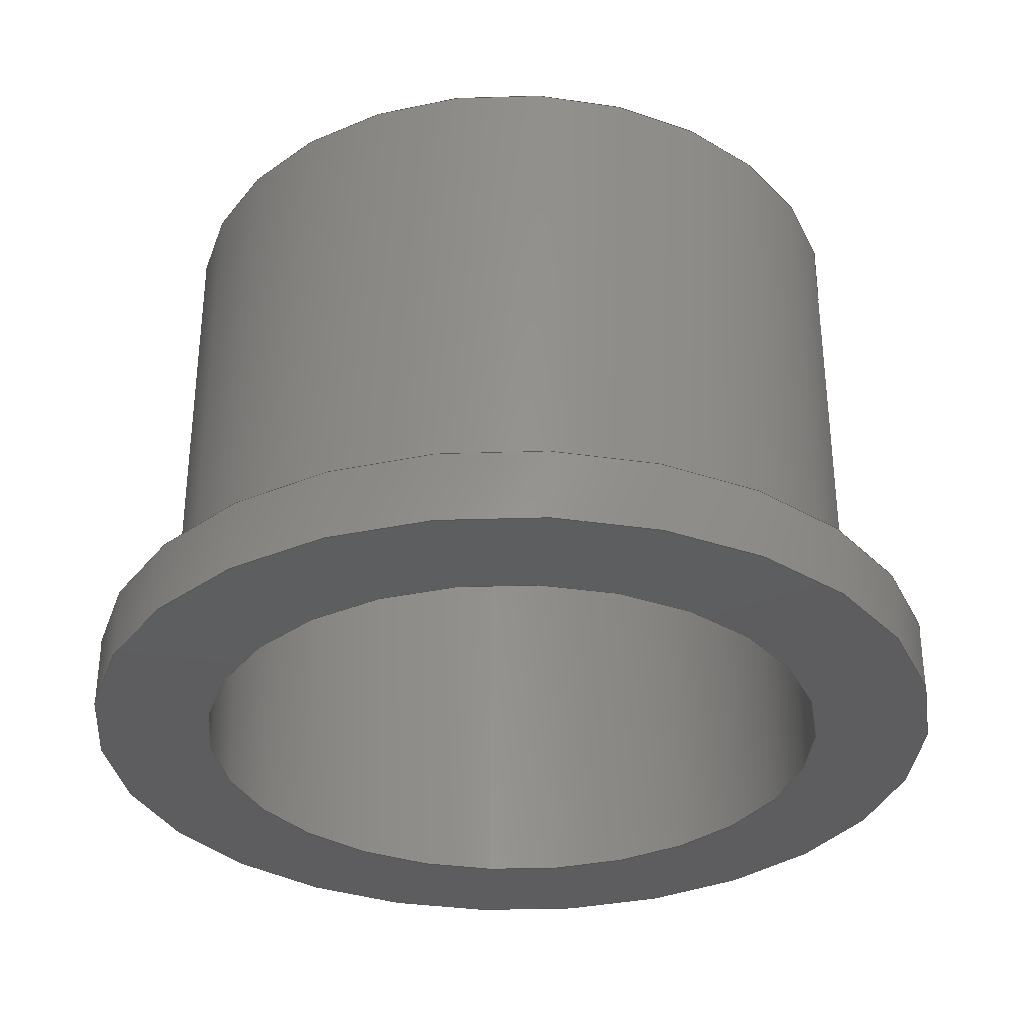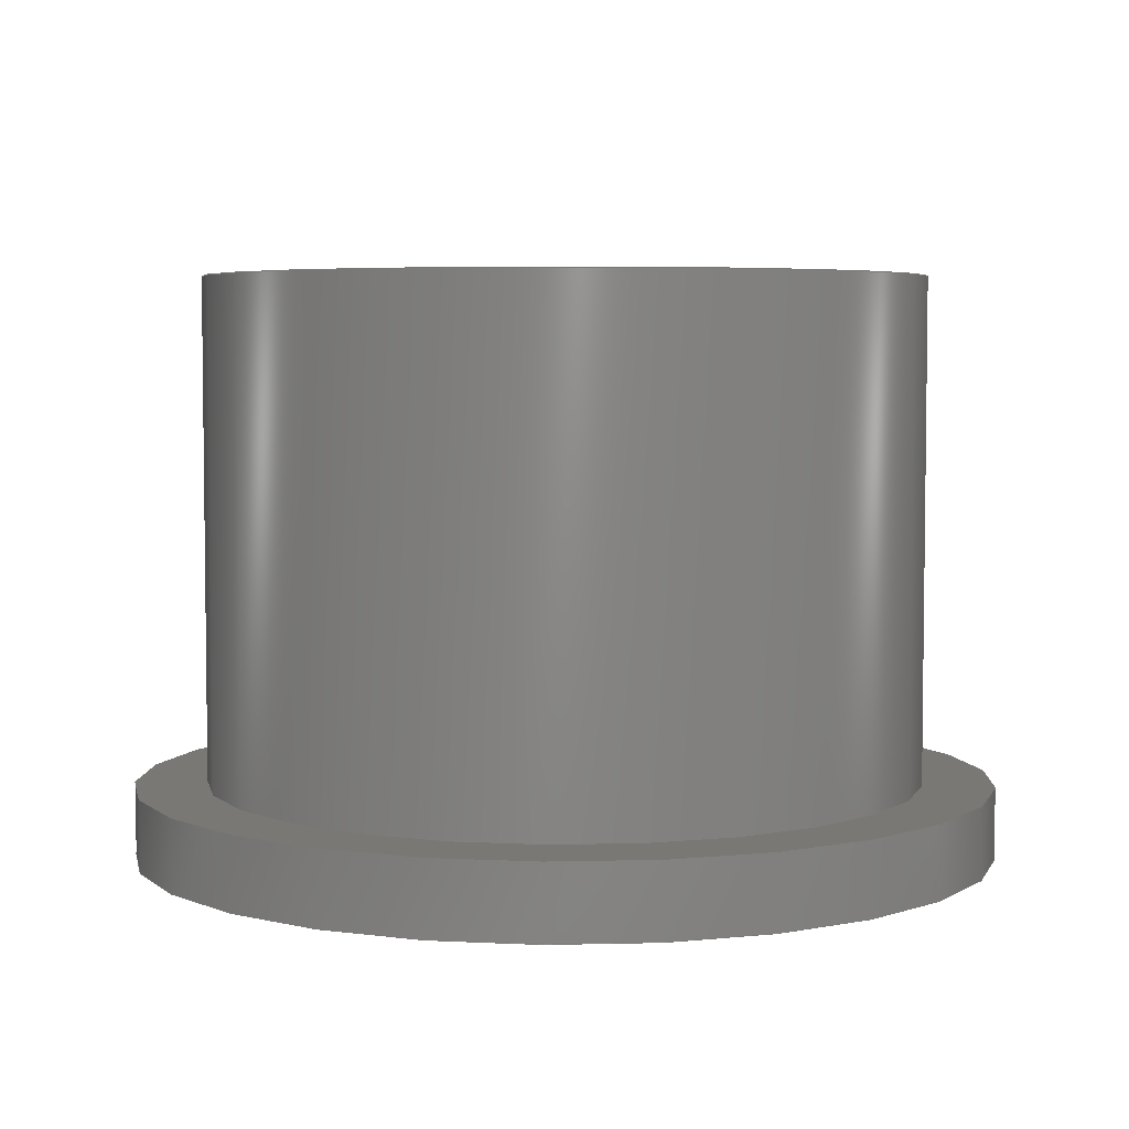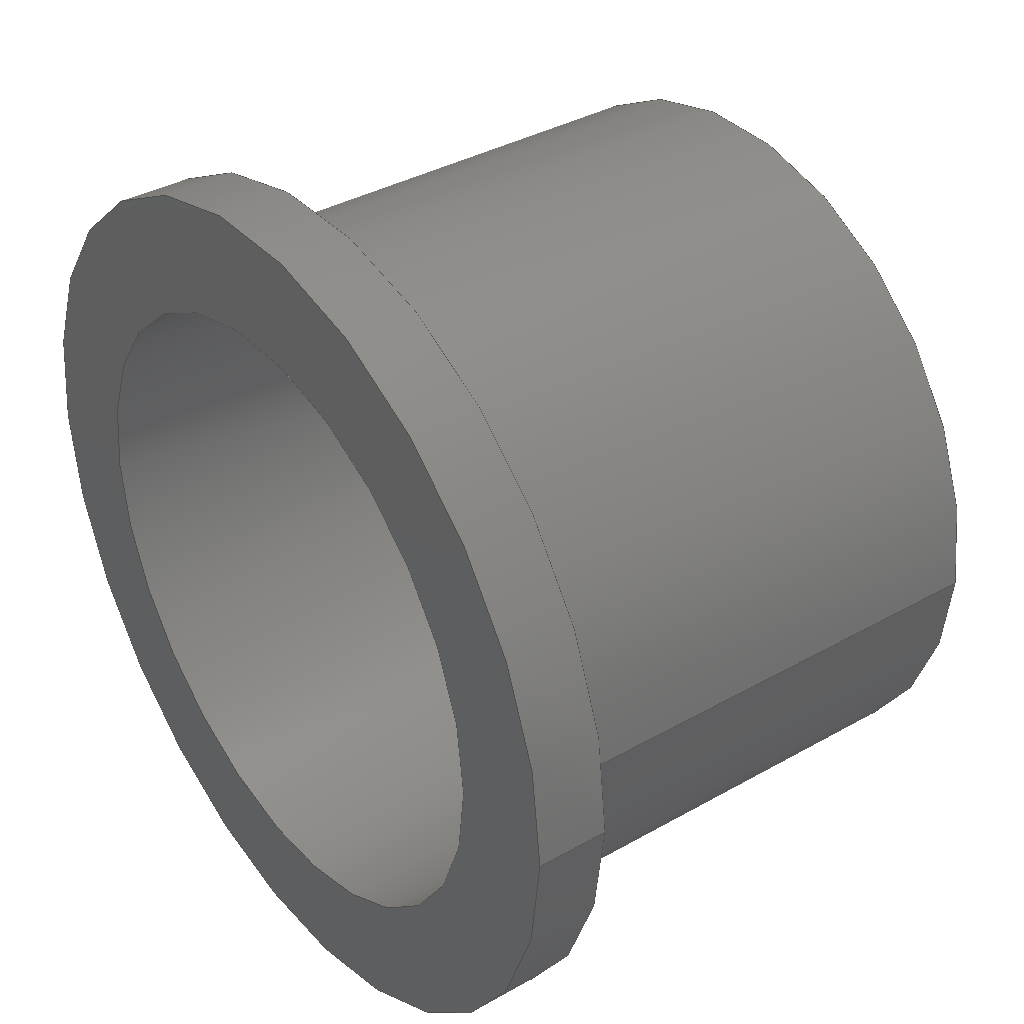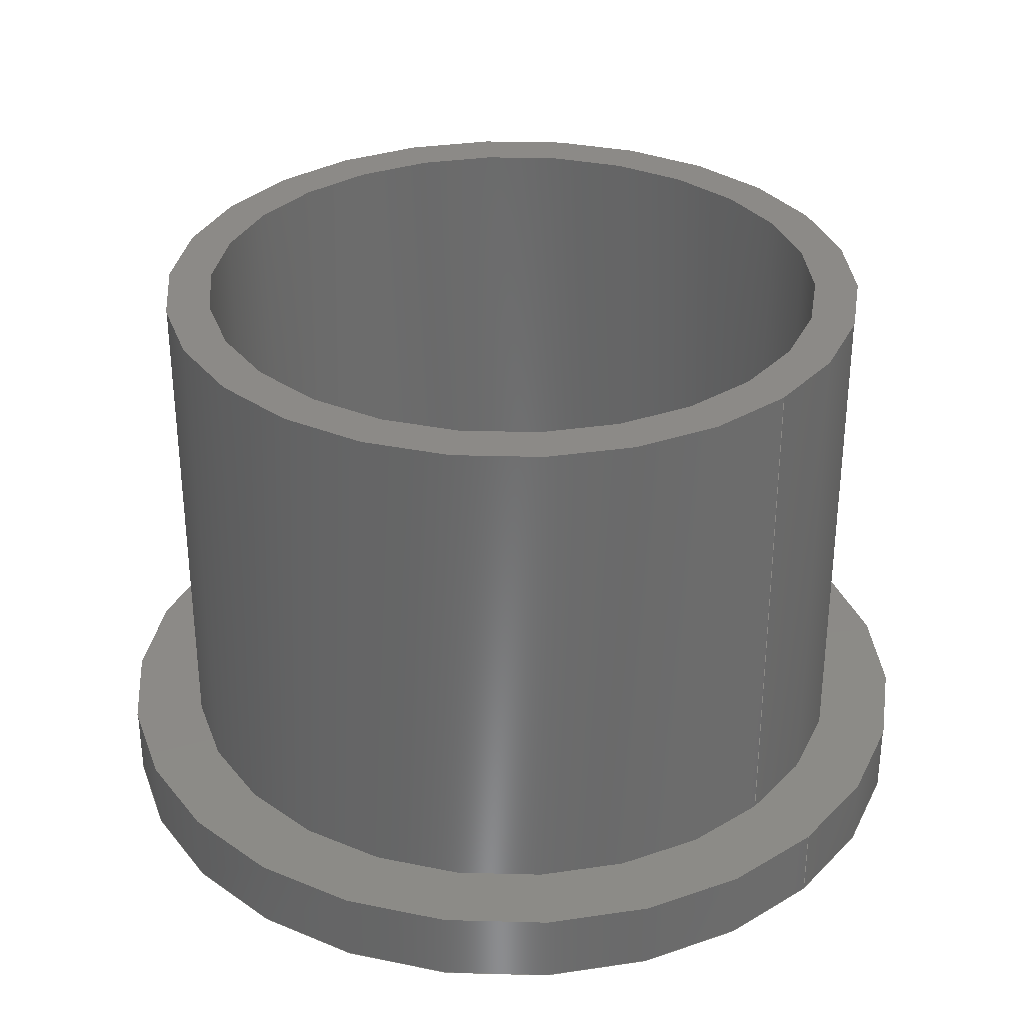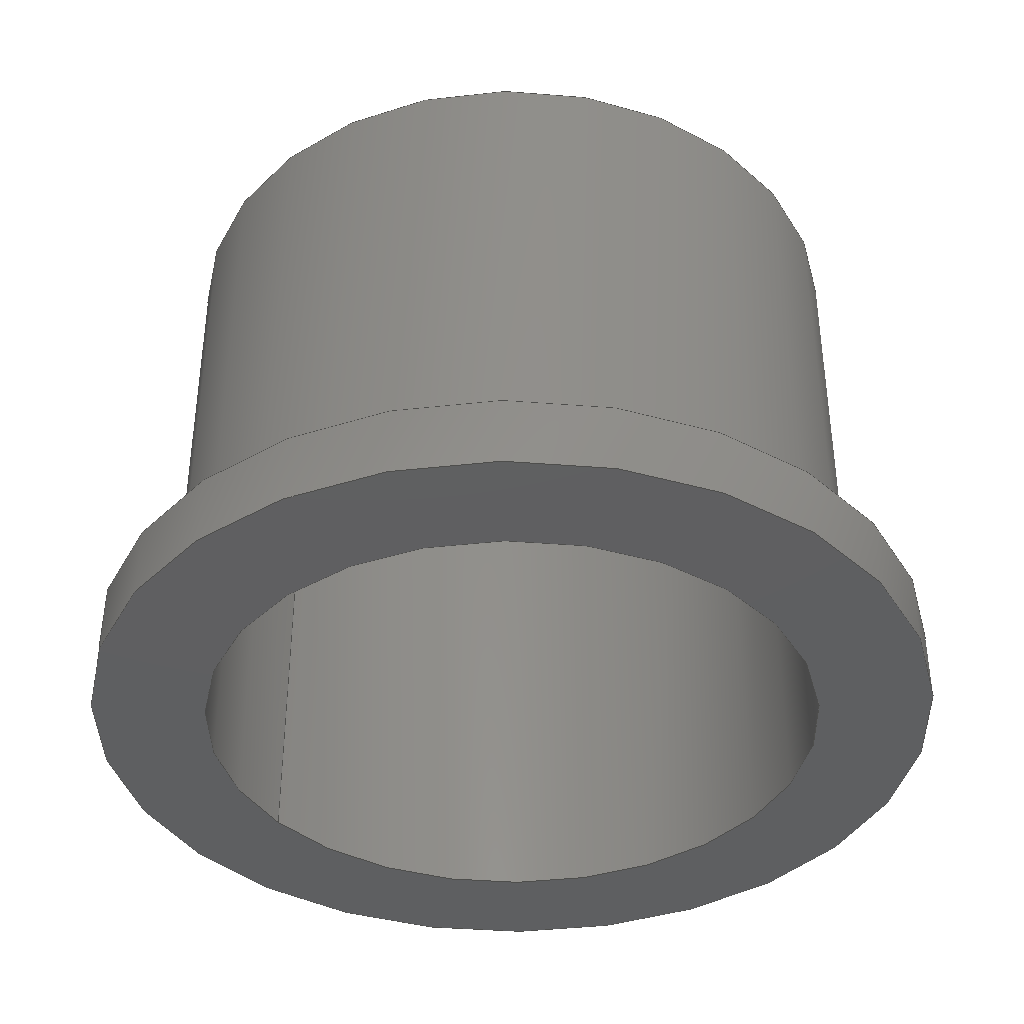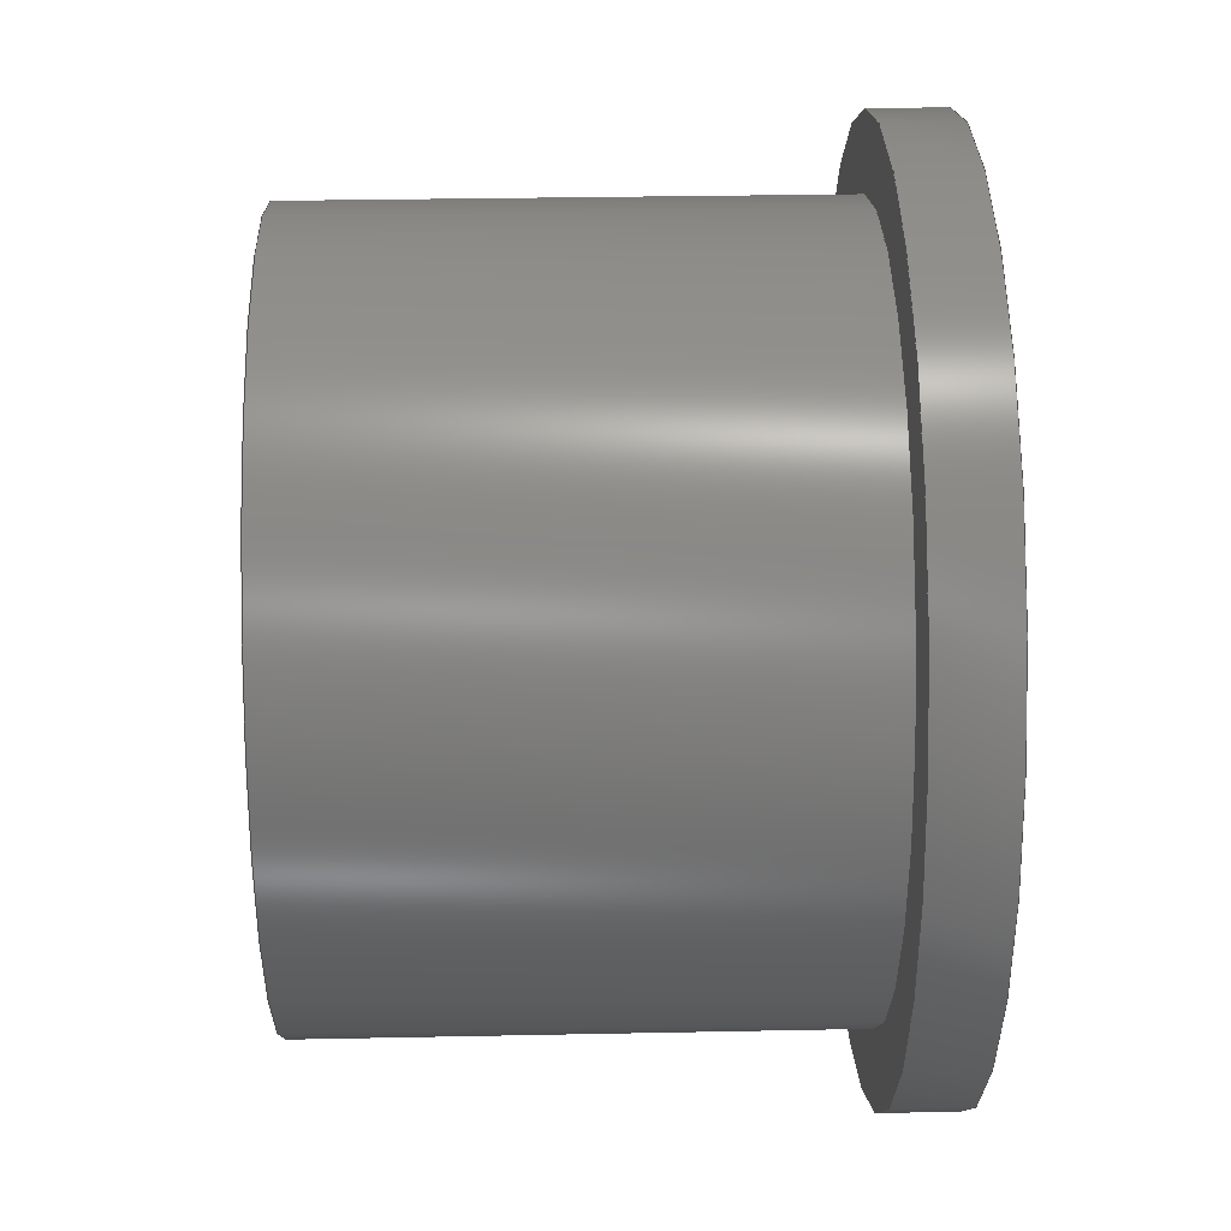
<metadata>
{"format":"step","ext":"step","renderer":"f3d","projection":"perspective","resolution":1024,"background":"white","views":[{"elev":-33.2,"azim":85.5,"up":"+Z"},{"elev":4.9,"azim":92.4,"up":"+Z"},{"elev":36.8,"azim":-126.4,"up":"+Y"},{"elev":32.4,"azim":-136.3,"up":"+Z"},{"elev":-38.7,"azim":35.8,"up":"+Z"},{"elev":30.1,"azim":88.3,"up":"+Y"}]}
</metadata>
<code>
ISO-10303-21;
DATA;
#1=MECHANICAL_DESIGN_GEOMETRIC_PRESENTATION_REPRESENTATION('',(#4),#161);
#2=SHAPE_REPRESENTATION_RELATIONSHIP('SRR','None',#168,#3);
#3=ADVANCED_BREP_SHAPE_REPRESENTATION('',(#5),#160);
#4=STYLED_ITEM('',(#178),#5);
#5=MANIFOLD_SOLID_BREP('Body1',#81);
#6=FACE_BOUND('',#21,.T.);
#7=FACE_BOUND('',#24,.T.);
#8=FACE_BOUND('',#26,.T.);
#9=PLANE('',#101);
#10=PLANE('',#105);
#11=PLANE('',#106);
#12=FACE_OUTER_BOUND('',#18,.T.);
#13=FACE_OUTER_BOUND('',#19,.T.);
#14=FACE_OUTER_BOUND('',#20,.T.);
#15=FACE_OUTER_BOUND('',#22,.T.);
#16=FACE_OUTER_BOUND('',#23,.T.);
#17=FACE_OUTER_BOUND('',#25,.T.);
#18=EDGE_LOOP('',(#54,#55,#56,#57));
#19=EDGE_LOOP('',(#58,#59,#60,#61));
#20=EDGE_LOOP('',(#62));
#21=EDGE_LOOP('',(#63));
#22=EDGE_LOOP('',(#64,#65,#66,#67));
#23=EDGE_LOOP('',(#68));
#24=EDGE_LOOP('',(#69));
#25=EDGE_LOOP('',(#70));
#26=EDGE_LOOP('',(#71));
#27=LINE('',#141,#30);
#28=LINE('',#147,#31);
#29=LINE('',#154,#32);
#30=VECTOR('',#113,2.5);
#31=VECTOR('',#120,2.2);
#32=VECTOR('',#129,3);
#33=CIRCLE('',#96,2.5);
#34=CIRCLE('',#97,2.5);
#35=CIRCLE('',#99,2.2);
#36=CIRCLE('',#100,2.2);
#37=CIRCLE('',#103,3);
#38=CIRCLE('',#104,3);
#39=VERTEX_POINT('',#138);
#40=VERTEX_POINT('',#140);
#41=VERTEX_POINT('',#144);
#42=VERTEX_POINT('',#146);
#43=VERTEX_POINT('',#151);
#44=VERTEX_POINT('',#153);
#45=EDGE_CURVE('',#39,#39,#33,.F.);
#46=EDGE_CURVE('',#39,#40,#27,.T.);
#47=EDGE_CURVE('',#40,#40,#34,.T.);
#48=EDGE_CURVE('',#41,#41,#35,.F.);
#49=EDGE_CURVE('',#41,#42,#28,.T.);
#50=EDGE_CURVE('',#42,#42,#36,.T.);
#51=EDGE_CURVE('',#43,#43,#37,.T.);
#52=EDGE_CURVE('',#43,#44,#29,.T.);
#53=EDGE_CURVE('',#44,#44,#38,.T.);
#54=ORIENTED_EDGE('',*,*,#45,.T.);
#55=ORIENTED_EDGE('',*,*,#46,.T.);
#56=ORIENTED_EDGE('',*,*,#47,.F.);
#57=ORIENTED_EDGE('',*,*,#46,.F.);
#58=ORIENTED_EDGE('',*,*,#48,.T.);
#59=ORIENTED_EDGE('',*,*,#49,.T.);
#60=ORIENTED_EDGE('',*,*,#50,.T.);
#61=ORIENTED_EDGE('',*,*,#49,.F.);
#62=ORIENTED_EDGE('',*,*,#45,.F.);
#63=ORIENTED_EDGE('',*,*,#48,.F.);
#64=ORIENTED_EDGE('',*,*,#51,.F.);
#65=ORIENTED_EDGE('',*,*,#52,.T.);
#66=ORIENTED_EDGE('',*,*,#53,.T.);
#67=ORIENTED_EDGE('',*,*,#52,.F.);
#68=ORIENTED_EDGE('',*,*,#51,.T.);
#69=ORIENTED_EDGE('',*,*,#47,.T.);
#70=ORIENTED_EDGE('',*,*,#53,.F.);
#71=ORIENTED_EDGE('',*,*,#50,.F.);
#72=CYLINDRICAL_SURFACE('',#95,2.5);
#73=CYLINDRICAL_SURFACE('',#98,2.2);
#74=CYLINDRICAL_SURFACE('',#102,3);
#75=ADVANCED_FACE('',(#12),#72,.T.);
#76=ADVANCED_FACE('',(#13),#73,.F.);
#77=ADVANCED_FACE('',(#14,#6),#9,.T.);
#78=ADVANCED_FACE('',(#15),#74,.T.);
#79=ADVANCED_FACE('',(#16,#7),#10,.T.);
#80=ADVANCED_FACE('',(#17,#8),#11,.F.);
#81=CLOSED_SHELL('',(#75,#76,#77,#78,#79,#80));
#82=DERIVED_UNIT_ELEMENT(#84,1);
#83=DERIVED_UNIT_ELEMENT(#163,-3);
#84=(
MASS_UNIT()
NAMED_UNIT(*)
SI_UNIT(.KILO.,.GRAM.)
);
#85=DERIVED_UNIT((#82,#83));
#86=MEASURE_REPRESENTATION_ITEM('density measure',
POSITIVE_RATIO_MEASURE(1060),#85);
#87=PROPERTY_DEFINITION_REPRESENTATION(#92,#89);
#88=PROPERTY_DEFINITION_REPRESENTATION(#93,#90);
#89=REPRESENTATION('material name',(#91),#160);
#90=REPRESENTATION('density',(#86),#160);
#91=DESCRIPTIVE_REPRESENTATION_ITEM('ABS Plastic','ABS Plastic');
#92=PROPERTY_DEFINITION('material property','material name',#170);
#93=PROPERTY_DEFINITION('material property','density of part',#170);
#94=AXIS2_PLACEMENT_3D('',#136,#107,#108);
#95=AXIS2_PLACEMENT_3D('',#137,#109,#110);
#96=AXIS2_PLACEMENT_3D('',#139,#111,#112);
#97=AXIS2_PLACEMENT_3D('',#142,#114,#115);
#98=AXIS2_PLACEMENT_3D('',#143,#116,#117);
#99=AXIS2_PLACEMENT_3D('',#145,#118,#119);
#100=AXIS2_PLACEMENT_3D('',#148,#121,#122);
#101=AXIS2_PLACEMENT_3D('',#149,#123,#124);
#102=AXIS2_PLACEMENT_3D('',#150,#125,#126);
#103=AXIS2_PLACEMENT_3D('',#152,#127,#128);
#104=AXIS2_PLACEMENT_3D('',#155,#130,#131);
#105=AXIS2_PLACEMENT_3D('',#156,#132,#133);
#106=AXIS2_PLACEMENT_3D('',#157,#134,#135);
#107=DIRECTION('axis',(0,0,1));
#108=DIRECTION('refdir',(1,0,0));
#109=DIRECTION('center_axis',(0,0,1));
#110=DIRECTION('ref_axis',(1,0,0));
#111=DIRECTION('center_axis',(0,0,1));
#112=DIRECTION('ref_axis',(1,0,0));
#113=DIRECTION('',(0,0,-1));
#114=DIRECTION('center_axis',(0,0,-1));
#115=DIRECTION('ref_axis',(1,0,0));
#116=DIRECTION('center_axis',(0,0,1));
#117=DIRECTION('ref_axis',(1,0,0));
#118=DIRECTION('center_axis',(0,0,-1));
#119=DIRECTION('ref_axis',(1,0,0));
#120=DIRECTION('',(0,0,-1));
#121=DIRECTION('center_axis',(0,0,-1));
#122=DIRECTION('ref_axis',(1,0,0));
#123=DIRECTION('center_axis',(0,0,1));
#124=DIRECTION('ref_axis',(1,0,0));
#125=DIRECTION('center_axis',(0,0,1));
#126=DIRECTION('ref_axis',(1,0,0));
#127=DIRECTION('center_axis',(0,0,1));
#128=DIRECTION('ref_axis',(1,0,0));
#129=DIRECTION('',(0,0,-1));
#130=DIRECTION('center_axis',(0,0,1));
#131=DIRECTION('ref_axis',(1,0,0));
#132=DIRECTION('center_axis',(0,0,1));
#133=DIRECTION('ref_axis',(1,0,0));
#134=DIRECTION('center_axis',(0,0,1));
#135=DIRECTION('ref_axis',(1,0,0));
#136=CARTESIAN_POINT('',(0,0,0));
#137=CARTESIAN_POINT('Origin',(0,-42.5,0));
#138=CARTESIAN_POINT('',(-2.5,-42.5,4));
#139=CARTESIAN_POINT('Origin',(0,-42.5,4));
#140=CARTESIAN_POINT('',(-2.5,-42.5,0.5));
#141=CARTESIAN_POINT('',(-2.5,-42.5,0));
#142=CARTESIAN_POINT('Origin',(0,-42.5,0.5));
#143=CARTESIAN_POINT('Origin',(0,-42.5,0));
#144=CARTESIAN_POINT('',(-2.2,-42.5,4));
#145=CARTESIAN_POINT('Origin',(0,-42.5,4));
#146=CARTESIAN_POINT('',(-2.2,-42.5,0));
#147=CARTESIAN_POINT('',(-2.2,-42.5,0));
#148=CARTESIAN_POINT('Origin',(0,-42.5,0));
#149=CARTESIAN_POINT('Origin',(0,-42.5,4));
#150=CARTESIAN_POINT('Origin',(0,-42.5,0));
#151=CARTESIAN_POINT('',(-3,-42.5,0.5));
#152=CARTESIAN_POINT('Origin',(0,-42.5,0.5));
#153=CARTESIAN_POINT('',(-3,-42.5,0));
#154=CARTESIAN_POINT('',(-3,-42.5,0));
#155=CARTESIAN_POINT('Origin',(0,-42.5,0));
#156=CARTESIAN_POINT('Origin',(0,-42.5,0.5));
#157=CARTESIAN_POINT('Origin',(0,-42.5,0));
#158=UNCERTAINTY_MEASURE_WITH_UNIT(LENGTH_MEASURE(0.01),#162,
'DISTANCE_ACCURACY_VALUE',
'Maximum model space distance between geometric entities at asserted c
onnectivities');
#159=UNCERTAINTY_MEASURE_WITH_UNIT(LENGTH_MEASURE(0.01),#162,
'DISTANCE_ACCURACY_VALUE',
'Maximum model space distance between geometric entities at asserted c
onnectivities');
#160=(
GEOMETRIC_REPRESENTATION_CONTEXT(3)
GLOBAL_UNCERTAINTY_ASSIGNED_CONTEXT((#158))
GLOBAL_UNIT_ASSIGNED_CONTEXT((#162,#164,#165))
REPRESENTATION_CONTEXT('','3D')
);
#161=(
GEOMETRIC_REPRESENTATION_CONTEXT(3)
GLOBAL_UNCERTAINTY_ASSIGNED_CONTEXT((#159))
GLOBAL_UNIT_ASSIGNED_CONTEXT((#162,#164,#165))
REPRESENTATION_CONTEXT('','3D')
);
#162=(
LENGTH_UNIT()
NAMED_UNIT(*)
SI_UNIT(.MILLI.,.METRE.)
);
#163=(
LENGTH_UNIT()
NAMED_UNIT(*)
SI_UNIT($,.METRE.)
);
#164=(
NAMED_UNIT(*)
PLANE_ANGLE_UNIT()
SI_UNIT($,.RADIAN.)
);
#165=(
NAMED_UNIT(*)
SI_UNIT($,.STERADIAN.)
SOLID_ANGLE_UNIT()
);
#166=SHAPE_DEFINITION_REPRESENTATION(#167,#168);
#167=PRODUCT_DEFINITION_SHAPE('',$,#170);
#168=SHAPE_REPRESENTATION('',(#94),#160);
#169=PRODUCT_DEFINITION_CONTEXT('part definition',#174,'design');
#170=PRODUCT_DEFINITION('Bearing Holder','Bearing Holder',#171,#169);
#171=PRODUCT_DEFINITION_FORMATION('',$,#176);
#172=PRODUCT_RELATED_PRODUCT_CATEGORY('Bearing Holder','Bearing Holder',
(#176));
#173=APPLICATION_PROTOCOL_DEFINITION('international standard',
'automotive_design',2009,#174);
#174=APPLICATION_CONTEXT(
'Core Data for Automotive Mechanical Design Process');
#175=PRODUCT_CONTEXT('part definition',#174,'mechanical');
#176=PRODUCT('Bearing Holder','Bearing Holder',$,(#175));
#177=PRESENTATION_STYLE_ASSIGNMENT((#179));
#178=PRESENTATION_STYLE_ASSIGNMENT((#180));
#179=SURFACE_STYLE_USAGE(.BOTH.,#181);
#180=SURFACE_STYLE_USAGE(.BOTH.,#182);
#181=SURFACE_SIDE_STYLE('',(#183));
#182=SURFACE_SIDE_STYLE('',(#184));
#183=SURFACE_STYLE_FILL_AREA(#185);
#184=SURFACE_STYLE_FILL_AREA(#186);
#185=FILL_AREA_STYLE('ABS (White)',(#187));
#186=FILL_AREA_STYLE('ABS (White)',(#188));
#187=FILL_AREA_STYLE_COLOUR('ABS (White)',#189);
#188=FILL_AREA_STYLE_COLOUR('ABS (White)',#190);
#189=COLOUR_RGB('ABS (White)',0.9647,0.9647,0.9529);
#190=COLOUR_RGB('ABS (White)',0.2118,0.2196,0.2196);
ENDSEC;
END-ISO-10303-21;

</code>
